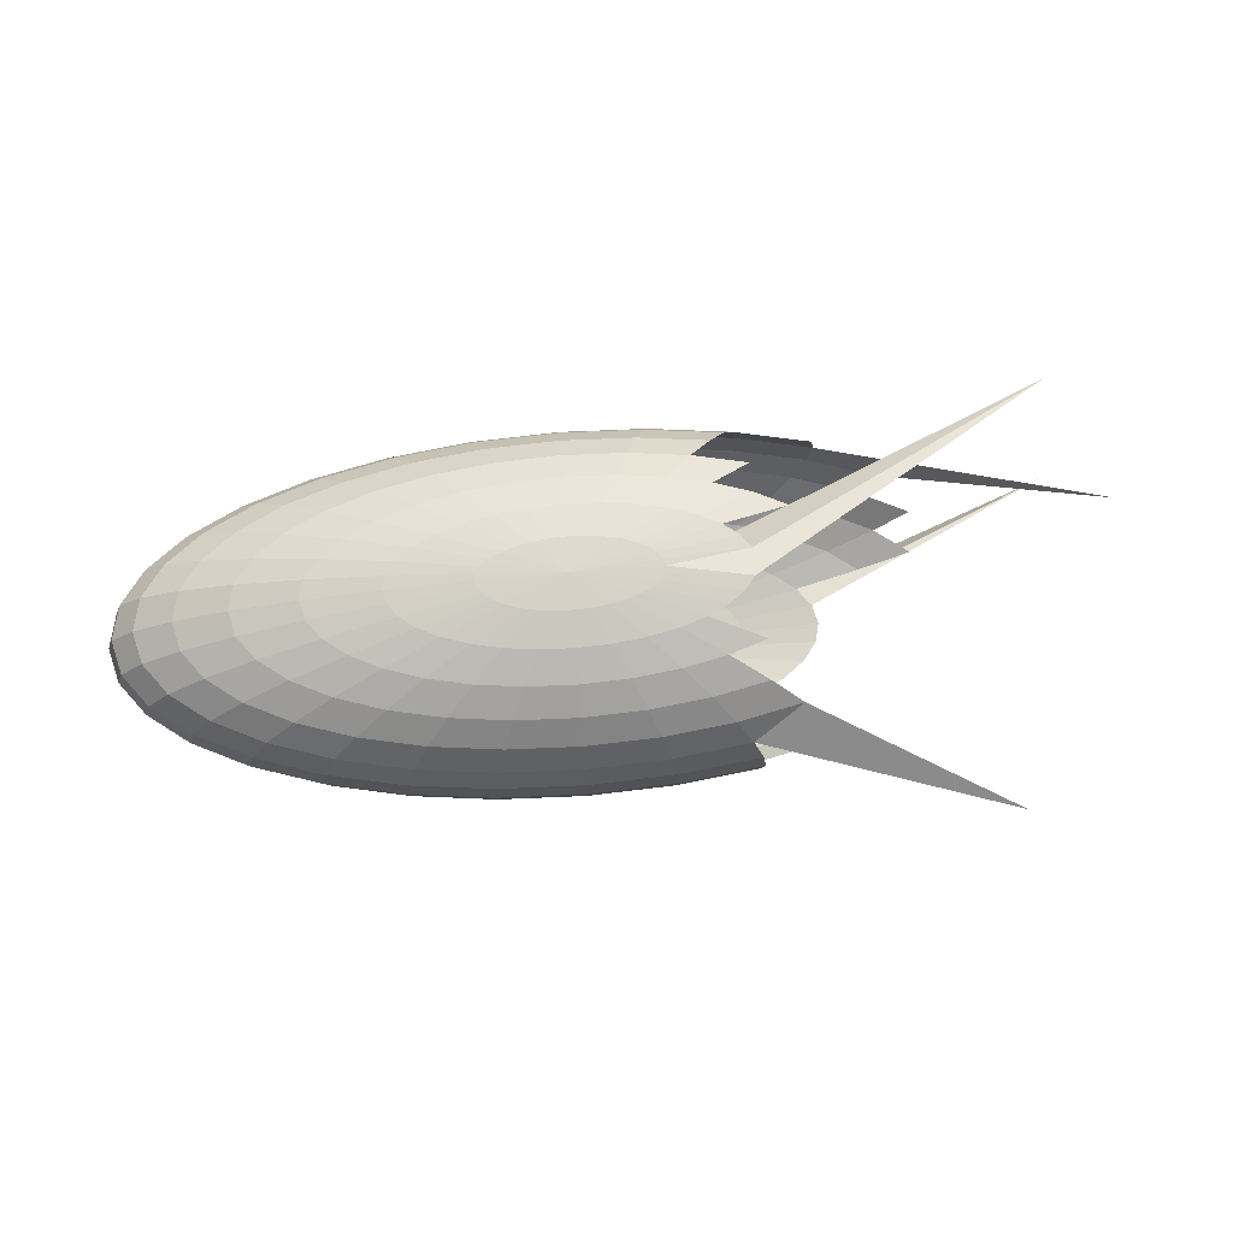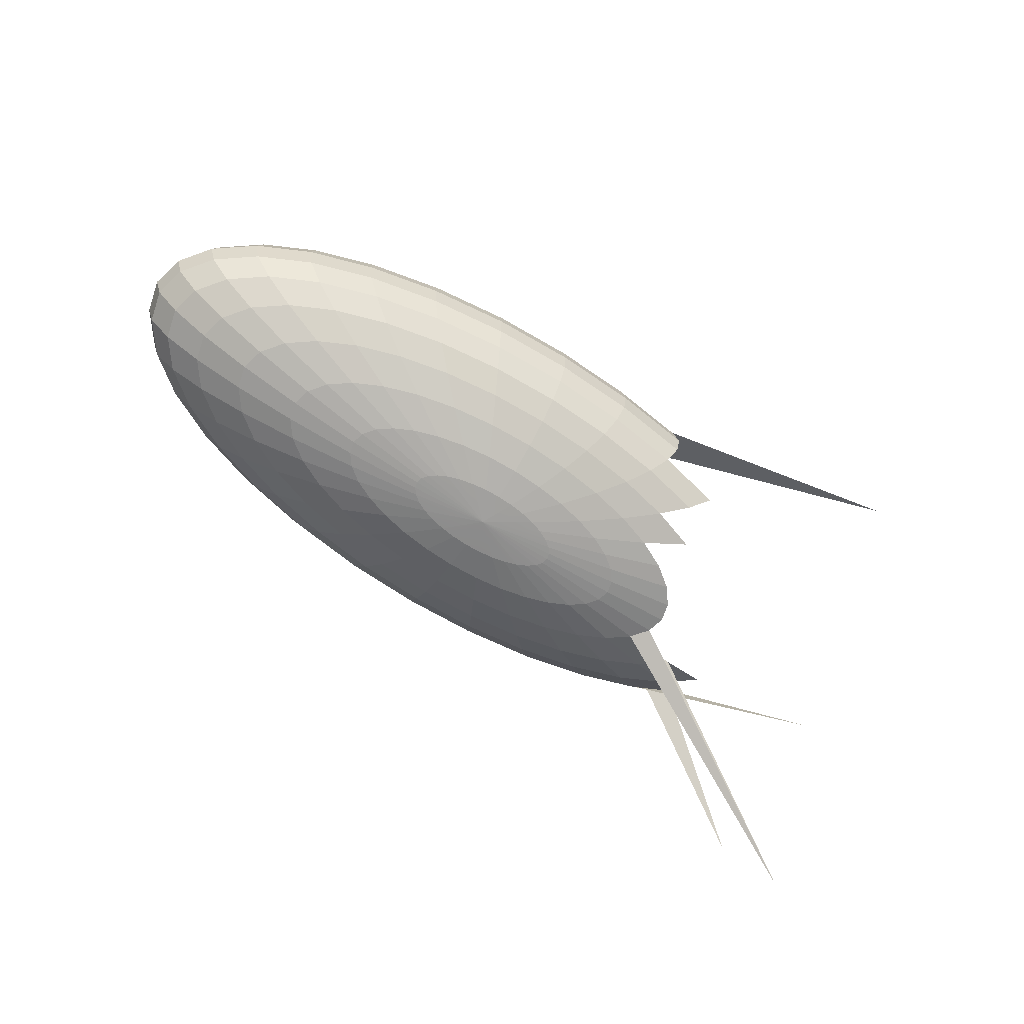
<metadata>
{"format":"obj","ext":"obj","renderer":"f3d","projection":"perspective","resolution":1024,"background":"white","views":[{"elev":75.1,"azim":-4.6,"up":"+Y"},{"elev":-67.7,"azim":-32.7,"up":"+Y"}]}
</metadata>
<code>
o Sphere_Sphere.001
v 0 1.458 -4.462
v 2.317 0.7433 -4.646
v 0 0.7433 -4.737
v 1e-06 -3.52 -1.848
v 0.4609 -3.737 -0.9242
v 0 -3.737 -0.9423
v 2.363 2e-06 -4.737
v 0 2e-06 -4.83
v 0 3.737 -0.9423
v -3e-06 3.81 5e-06
v 0.4609 3.737 -0.9242
v 0 -3.81 0
v 2.317 -0.7433 -4.646
v 0 -0.7433 -4.737
v 0.9041 3.52 -1.813
v 0 3.52 -1.848
v 2.183 -1.458 -4.377
v 1e-06 -1.458 -4.462
v 0 3.168 -2.683
v 1.313 3.168 -2.632
v 1.964 -2.117 -3.939
v 3e-06 -2.117 -4.016
v 1.671 2.694 -3.35
v 0 2.694 -3.415
v 1.671 -2.694 -3.35
v 2e-06 -2.694 -3.415
v 1.964 2.117 -3.939
v 0 2.117 -4.016
v 1.313 -3.168 -2.632
v 0 -3.168 -2.683
v 2.183 1.458 -4.377
v 0.9041 -3.52 -1.813
v 4.282 1.458 -4.123
v 1.773 -3.52 -1.708
v 4.545 0.7433 -4.377
v 0.9041 -3.737 -0.8706
v 4.634 2e-06 -4.462
v 0.9041 3.737 -0.8706
v 4.545 -0.7433 -4.377
v 1.773 3.52 -1.708
v 4.282 -1.458 -4.123
v 2.575 3.168 -2.479
v 3.853 -2.117 -3.71
v 3.277 2.694 -3.155
v 3.277 -2.694 -3.155
v 3.853 2.117 -3.71
v 2.575 -3.168 -2.479
v 6.216 -1.458 -3.71
v 3.738 3.168 -2.231
v 5.594 -2.117 -3.339
v 4.757 2.694 -2.84
v 4.757 -2.694 -2.84
v 3.738 -3.168 -2.231
v 2.575 -3.52 -1.537
v 1.313 -3.737 -0.7835
v 6.728 2e-06 -4.016
v 1.313 3.737 -0.7835
v 6.599 -0.7433 -3.939
v 2.575 3.52 -1.537
v 3.277 -3.52 -1.307
v 1.671 -3.737 -0.6663
v 1.671 3.737 -0.6663
v 8.399 -0.7433 -3.35
v 3.277 3.52 -1.307
v 7.911 -1.458 -3.155
v 4.757 3.168 -1.897
v 7.12 -2.117 -2.84
v 6.055 -2.694 -2.415
v 4.757 -3.168 -1.897
v 5.594 3.168 -1.491
v 9.303 -1.458 -2.479
v 8.372 -2.117 -2.231
v 7.12 -2.694 -1.897
v 5.594 -3.168 -1.491
v 3.853 -3.52 -1.027
v 1.964 -3.737 -0.5235
v 1.964 3.737 -0.5235
v 3.853 3.52 -1.027
v 2.183 -3.737 -0.3606
v 2.183 3.737 -0.3606
v 4.282 3.52 -0.7073
v 9.303 -2.117 -1.537
v 7.911 -2.694 -1.307
v 6.216 -3.168 -1.027
v 4.282 -3.52 -0.7073
v 14.04 -6.269 -4.654
v 6.599 -3.168 -0.5235
v 4.545 -3.52 -0.3606
v 2.317 -3.737 -0.1838
v 2.317 3.737 -0.1838
v 4.545 3.52 -0.3606
v 4.634 -3.52 -1e-06
v 2.363 -3.737 -1e-06
v 2.363 3.737 4e-06
v 13.65 -2.257 -6.31
v 6.728 -3.168 0
v 4.545 -3.52 0.3606
v 2.317 -3.737 0.1838
v 2.317 3.737 0.1838
v 4.545 3.52 0.3606
v 2.183 3.737 0.3606
v 2.183 -3.737 0.3606
v 4.282 3.52 0.7073
v 6.216 -3.168 1.027
v 4.282 -3.52 0.7073
v 3.853 -3.52 1.027
v 1.964 -3.737 0.5235
v 1.964 3.737 0.5235
v 3.853 3.52 1.027
v 3.277 3.52 1.307
v 5.594 -3.168 1.491
v 3.277 -3.52 1.307
v 1.671 -3.737 0.6663
v 1.671 3.737 0.6663
v 4.757 -3.168 1.897
v 4.757 -2.694 2.84
v 3.738 -3.168 2.231
v 2.575 -3.52 1.537
v 1.313 -3.737 0.7835
v 1.313 3.737 0.7835
v 2.575 3.52 1.537
v 3.738 3.168 2.231
v 4.757 3.168 1.897
v 1.773 3.52 1.708
v 2.575 3.168 2.479
v 5.594 -2.117 3.339
v 4.282 -1.458 4.123
v 3.853 -2.117 3.71
v 3.277 2.694 3.155
v 4.757 2.694 2.84
v 3.277 -2.694 3.155
v 3.853 2.117 3.71
v 5.594 2.117 3.339
v 2.575 -3.168 2.479
v 4.282 1.458 4.123
v 11.32 -0.4574 6.061
v 1.773 -3.52 1.708
v 0.9041 -3.737 0.8706
v 0.9041 3.737 0.8706
v 2.183 1.458 4.377
v 0.9041 -3.52 1.813
v 4.545 0.7433 4.377
v 2.317 0.7433 4.646
v 0.4609 -3.737 0.9242
v 2.363 -2e-06 4.737
v 4.634 -2e-06 4.462
v 0.4609 3.737 0.9242
v 2.317 -0.7433 4.646
v 4.545 -0.7433 4.377
v 0.9041 3.52 1.813
v 2.183 -1.458 4.377
v 1.313 3.168 2.632
v 1.964 -2.117 3.939
v 1.671 2.694 3.35
v 1.671 -2.694 3.35
v 1.964 2.117 3.939
v 1.313 -3.168 2.632
v 1e-06 -1.458 4.462
v 0 3.52 1.848
v 0 3.168 2.683
v -1e-06 -2.117 4.016
v 0 2.694 3.415
v 0 -2.694 3.415
v -1e-06 2.117 4.016
v 0 -3.168 2.683
v 1e-06 1.458 4.462
v 0 -3.52 1.848
v -1e-06 0.7433 4.737
v 0 -3.737 0.9423
v -1e-06 -2e-06 4.83
v 0 3.737 0.9423
v -1e-06 -0.7433 4.737
v -0.9041 -3.52 1.813
v -2.183 1.458 4.377
v -2.317 0.7433 4.646
v -0.4609 -3.737 0.9242
v -2.363 -2e-06 4.737
v -0.4609 3.737 0.9242
v -2.317 -0.7433 4.646
v -0.9041 3.52 1.813
v -2.183 -1.458 4.377
v -1.313 3.168 2.632
v -1.964 -2.117 3.939
v -1.671 2.694 3.35
v -1.671 -2.694 3.35
v -1.964 2.117 3.939
v -1.313 -3.168 2.632
v -4.282 -1.458 4.123
v -3.853 -2.117 3.71
v -2.575 3.168 2.479
v -3.277 2.694 3.155
v -3.277 -2.694 3.155
v -3.853 2.117 3.71
v -2.575 -3.168 2.479
v -4.282 1.458 4.123
v -1.773 -3.52 1.708
v -4.545 0.7433 4.377
v -0.9041 -3.737 0.8706
v -4.634 -2e-06 4.462
v -0.9041 3.737 0.8706
v -4.545 -0.7433 4.377
v -1.773 3.52 1.708
v -2.575 -3.52 1.537
v -1.313 -3.737 0.7835
v -6.728 -2e-06 4.016
v -1.313 3.737 0.7835
v -6.599 -0.7433 3.939
v -2.575 3.52 1.537
v -6.216 -1.458 3.71
v -3.738 3.168 2.231
v -5.594 -2.117 3.339
v -4.757 2.694 2.84
v -4.757 -2.694 2.84
v -5.594 2.117 3.339
v -3.738 -3.168 2.231
v -6.216 1.458 3.71
v -6.599 0.7433 3.939
v -4.757 3.168 1.897
v -6.055 2.694 2.415
v -6.055 -2.694 2.415
v -7.12 2.117 2.84
v -4.757 -3.168 1.897
v -7.911 1.458 3.155
v -3.277 -3.52 1.307
v -8.399 0.7433 3.35
v -1.671 -3.737 0.6663
v -8.563 -2e-06 3.415
v -1.671 3.737 0.6663
v -8.399 -0.7433 3.35
v -3.277 3.52 1.307
v -7.911 -1.458 3.155
v -7.12 -2.117 2.84
v -10.07 -0 2.683
v -1.964 3.737 0.5235
v -1.964 -3.737 0.5235
v -9.876 -0.7433 2.632
v -3.853 3.52 1.027
v -9.303 -1.458 2.479
v -5.594 3.168 1.491
v -8.372 -2.117 2.231
v -7.12 2.694 1.897
v -7.12 -2.694 1.897
v -8.372 2.117 2.231
v -5.594 -3.168 1.491
v -9.303 1.458 2.479
v -3.853 -3.52 1.027
v -9.876 0.7433 2.632
v -9.303 -2.117 1.537
v -7.911 -2.694 1.307
v -7.911 2.694 1.307
v -9.303 2.117 1.537
v -6.216 -3.168 1.027
v -10.34 1.458 1.708
v -4.282 -3.52 0.7073
v -10.97 0.7433 1.813
v -2.183 -3.737 0.3606
v -11.19 -0 1.848
v -2.183 3.737 0.3606
v -10.97 -0.7433 1.813
v -4.282 3.52 0.7073
v -10.34 -1.458 1.708
v -6.216 3.168 1.027
v -2.317 3.737 0.1838
v -2.317 -3.737 0.1838
v -11.65 -0.7433 0.9242
v -4.545 3.52 0.3606
v -10.97 -1.458 0.8706
v -6.599 3.168 0.5235
v -9.876 -2.117 0.7835
v -8.399 2.694 0.6663
v -8.399 -2.694 0.6663
v -9.876 2.117 0.7835
v -6.599 -3.168 0.5235
v -10.97 1.458 0.8706
v -4.545 -3.52 0.3606
v -11.65 0.7433 0.9242
v -11.88 -0 0.9423
v -10.07 2.117 1e-06
v -8.563 -2.694 1e-06
v -6.728 -3.168 -1e-06
v -11.19 1.458 2e-06
v -4.634 -3.52 -1e-06
v -11.88 0.7433 0
v -2.363 -3.737 0
v -12.11 -0 1e-06
v -2.363 3.737 4e-06
v -11.88 -0.7433 -0
v -4.634 3.52 3e-06
v -11.19 -1.458 2e-06
v -6.728 3.168 3e-06
v -10.07 -2.117 1e-06
v -8.563 2.694 1e-06
v -11.88 0 -0.9423
v -11.65 -0.7433 -0.9242
v -2.317 3.737 -0.1838
v -4.545 3.52 -0.3606
v -10.97 -1.458 -0.8706
v -6.599 3.168 -0.5235
v -9.876 -2.117 -0.7835
v -8.399 2.694 -0.6663
v -8.399 -2.694 -0.6663
v -9.876 2.117 -0.7835
v -6.599 -3.168 -0.5235
v -10.97 1.458 -0.8706
v -4.545 -3.52 -0.3606
v -11.65 0.7433 -0.9242
v -2.317 -3.737 -0.1838
v -6.216 -3.168 -1.027
v -10.34 1.458 -1.708
v -4.282 -3.52 -0.7073
v -10.97 0.7433 -1.813
v -2.183 -3.737 -0.3606
v -11.19 0 -1.848
v -2.183 3.737 -0.3606
v -10.97 -0.7433 -1.813
v -4.282 3.52 -0.7073
v -10.34 -1.458 -1.708
v -6.216 3.168 -1.027
v -9.303 -2.117 -1.537
v -7.911 2.694 -1.307
v -7.911 -2.694 -1.307
v -9.303 2.117 -1.537
v -9.303 -1.458 -2.479
v -3.853 3.52 -1.027
v -5.594 3.168 -1.491
v -8.372 -2.117 -2.231
v -7.12 2.694 -1.897
v -7.12 -2.694 -1.897
v -8.372 2.117 -2.231
v -5.594 -3.168 -1.491
v -9.303 1.458 -2.479
v -3.853 -3.52 -1.027
v -9.876 0.7433 -2.632
v -1.964 -3.737 -0.5235
v -10.07 0 -2.683
v -1.964 3.737 -0.5235
v -9.876 -0.7433 -2.632
v -3.277 -3.52 -1.307
v -7.911 1.458 -3.155
v -8.399 0.7433 -3.35
v -1.671 -3.737 -0.6663
v -8.563 2e-06 -3.415
v -1.671 3.737 -0.6663
v -8.399 -0.7433 -3.35
v -3.277 3.52 -1.307
v -7.911 -1.458 -3.155
v -4.757 3.168 -1.897
v -7.12 -2.117 -2.84
v -6.055 2.694 -2.415
v -6.055 -2.694 -2.415
v -7.12 2.117 -2.84
v -4.757 -3.168 -1.897
v -3.738 3.168 -2.231
v -6.216 -1.458 -3.71
v -5.594 -2.117 -3.339
v -4.757 2.694 -2.84
v -4.757 -2.694 -2.84
v -5.594 2.117 -3.339
v -3.738 -3.168 -2.231
v -6.216 1.458 -3.71
v -2.575 -3.52 -1.537
v -6.599 0.7433 -3.939
v -1.313 -3.737 -0.7835
v -6.728 2e-06 -4.016
v -1.313 3.737 -0.7835
v -6.599 -0.7433 -3.939
v -2.575 3.52 -1.537
v -4.282 1.458 -4.123
v -4.545 0.7433 -4.377
v -0.9041 -3.737 -0.8706
v -4.634 2e-06 -4.462
v -0.9041 3.737 -0.8706
v -4.545 -0.7433 -4.377
v -1.773 3.52 -1.708
v -4.282 -1.458 -4.123
v -2.575 3.168 -2.479
v -3.853 -2.117 -3.71
v -3.277 2.694 -3.155
v -3.277 -2.694 -3.155
v -3.853 2.117 -3.71
v -2.575 -3.168 -2.479
v -1.773 -3.52 -1.708
v -2.183 -1.458 -4.377
v -1.964 -2.117 -3.939
v -1.671 2.694 -3.35
v -1.671 -2.694 -3.35
v -1.964 2.117 -3.939
v -1.313 -3.168 -2.632
v -2.183 1.458 -4.377
v -0.9041 -3.52 -1.813
v -2.317 0.7433 -4.646
v -0.4609 -3.737 -0.9242
v -2.363 2e-06 -4.737
v -0.4609 3.737 -0.9242
v -2.317 -0.7433 -4.646
v -0.9041 3.52 -1.813
v -1.313 3.168 -2.632
v 6.599 0.7433 -3.939
v 14.42 0.3255 -1.893
v 6.599 -3.168 0.5235
v 6.055 -2.694 2.415
v 6.216 -1.458 3.71
f 1 2 3
f 4 5 6
f 3 7 8
f 9 10 11
f 12 6 5
f 8 13 14
f 9 15 16
f 14 17 18
f 19 15 20
f 18 21 22
f 19 23 24
f 22 25 26
f 24 27 28
f 26 29 30
f 28 31 1
f 30 32 4
f 27 33 31
f 29 34 32
f 31 35 2
f 32 36 5
f 2 37 7
f 11 10 38
f 12 5 36
f 13 37 39
f 11 40 15
f 17 39 41
f 15 42 20
f 17 43 21
f 20 44 23
f 25 43 45
f 23 46 27
f 25 47 29
f 39 48 41
f 40 49 42
f 43 48 50
f 42 51 44
f 45 50 52
f 45 53 47
f 47 54 34
f 34 55 36
f 35 56 37
f 38 10 57
f 12 36 55
f 37 58 39
f 38 59 40
f 53 60 54
f 54 61 55
f 57 10 62
f 12 55 61
f 56 63 58
f 57 64 59
f 58 65 48
f 59 66 49
f 50 65 67
f 50 68 52
f 52 69 53
f 64 70 66
f 67 71 72
f 67 73 68
f 69 73 74
f 60 74 75
f 60 76 61
f 62 10 77
f 12 61 76
f 62 78 64
f 75 79 76
f 77 10 80
f 12 76 79
f 77 81 78
f 73 82 83
f 73 84 74
f 75 84 85
f 84 86 87
f 84 88 85
f 79 88 89
f 80 10 90
f 12 79 89
f 80 91 81
f 89 92 93
f 90 10 94
f 12 89 93
f 91 94 95
f 88 96 92
f 96 97 92
f 93 97 98
f 94 10 99
f 12 93 98
f 94 100 95
f 99 10 101
f 12 98 102
f 99 103 100
f 97 104 105
f 97 102 98
f 104 106 105
f 105 107 102
f 101 10 108
f 12 102 107
f 101 109 103
f 108 110 109
f 111 112 106
f 107 112 113
f 108 10 114
f 12 107 113
f 115 116 117
f 115 118 112
f 113 118 119
f 114 10 120
f 12 113 119
f 114 121 110
f 110 122 123
f 120 124 121
f 122 124 125
f 126 127 128
f 122 129 130
f 126 131 116
f 130 132 133
f 117 131 134
f 133 135 136
f 117 137 118
f 118 138 119
f 120 10 139
f 12 119 138
f 132 140 135
f 134 141 137
f 142 140 143
f 138 141 144
f 142 145 146
f 139 10 147
f 12 138 144
f 146 148 149
f 139 150 124
f 149 151 127
f 124 152 125
f 128 151 153
f 125 154 129
f 128 155 131
f 129 156 132
f 131 157 134
f 148 158 151
f 152 159 160
f 153 158 161
f 154 160 162
f 153 163 155
f 154 164 156
f 157 163 165
f 156 166 140
f 157 167 141
f 143 166 168
f 144 167 169
f 143 170 145
f 147 10 171
f 12 144 169
f 145 172 148
f 147 159 150
f 165 173 167
f 168 174 175
f 167 176 169
f 168 177 170
f 171 10 178
f 12 169 176
f 170 179 172
f 171 180 159
f 172 181 158
f 159 182 160
f 161 181 183
f 162 182 184
f 161 185 163
f 164 184 186
f 163 187 165
f 164 174 166
f 183 188 189
f 184 190 191
f 183 192 185
f 186 191 193
f 185 194 187
f 186 195 174
f 173 194 196
f 175 195 197
f 176 196 198
f 175 199 177
f 178 10 200
f 12 176 198
f 179 199 201
f 178 202 180
f 179 188 181
f 180 190 182
f 198 203 204
f 197 205 199
f 200 10 206
f 12 198 204
f 199 207 201
f 200 208 202
f 201 209 188
f 202 210 190
f 189 209 211
f 190 212 191
f 189 213 192
f 193 212 214
f 194 213 215
f 193 216 195
f 194 203 196
f 197 216 217
f 212 218 219
f 211 220 213
f 214 219 221
f 213 222 215
f 214 223 216
f 215 224 203
f 217 223 225
f 203 226 204
f 205 225 227
f 206 10 228
f 12 204 226
f 205 229 207
f 206 230 208
f 207 231 209
f 208 218 210
f 211 231 232
f 225 233 227
f 228 10 234
f 12 226 235
f 227 236 229
f 228 237 230
f 229 238 231
f 230 239 218
f 232 238 240
f 219 239 241
f 232 242 220
f 221 241 243
f 220 244 222
f 221 245 223
f 224 244 246
f 225 245 247
f 224 235 226
f 242 248 249
f 243 250 251
f 242 252 244
f 243 253 245
f 246 252 254
f 247 253 255
f 235 254 256
f 247 257 233
f 234 10 258
f 12 235 256
f 233 259 236
f 234 260 237
f 236 261 238
f 237 262 239
f 240 261 248
f 241 262 250
f 258 10 263
f 12 256 264
f 257 265 259
f 260 263 266
f 259 267 261
f 260 268 262
f 248 267 269
f 250 268 270
f 248 271 249
f 251 270 272
f 249 273 252
f 251 274 253
f 254 273 275
f 255 274 276
f 254 264 256
f 255 277 257
f 270 278 272
f 273 279 280
f 272 281 274
f 275 280 282
f 276 281 283
f 275 284 264
f 276 285 277
f 263 10 286
f 12 264 284
f 265 285 287
f 266 286 288
f 265 289 267
f 266 290 268
f 269 289 291
f 270 290 292
f 269 279 271
f 287 293 294
f 288 295 296
f 287 297 289
f 288 298 290
f 291 297 299
f 292 298 300
f 291 301 279
f 278 300 302
f 279 303 280
f 278 304 281
f 282 303 305
f 283 304 306
f 282 307 284
f 283 293 285
f 286 10 295
f 12 284 307
f 301 308 303
f 302 309 304
f 305 308 310
f 306 309 311
f 305 312 307
f 306 313 293
f 295 10 314
f 12 307 312
f 293 315 294
f 295 316 296
f 294 317 297
f 296 318 298
f 299 317 319
f 300 318 320
f 299 321 301
f 300 322 302
f 315 323 317
f 318 324 325
f 319 323 326
f 320 325 327
f 319 328 321
f 322 327 329
f 321 330 308
f 322 331 309
f 310 330 332
f 311 331 333
f 310 334 312
f 311 335 313
f 314 10 336
f 12 312 334
f 315 335 337
f 314 324 316
f 330 338 332
f 333 339 340
f 332 341 334
f 333 342 335
f 336 10 343
f 12 334 341
f 337 342 344
f 336 345 324
f 337 346 323
f 324 347 325
f 326 346 348
f 325 349 327
f 326 350 328
f 329 349 351
f 328 352 330
f 329 339 331
f 345 353 347
f 348 354 355
f 347 356 349
f 348 357 350
f 351 356 358
f 352 357 359
f 351 360 339
f 352 361 338
f 340 360 362
f 338 363 341
f 342 362 364
f 343 10 365
f 12 341 363
f 342 366 344
f 343 367 345
f 344 354 346
f 362 368 369
f 361 370 363
f 362 371 364
f 365 10 372
f 12 363 370
f 364 373 366
f 367 372 374
f 366 375 354
f 353 374 376
f 355 375 377
f 356 376 378
f 355 379 357
f 358 378 380
f 357 381 359
f 358 368 360
f 359 382 361
f 377 383 384
f 376 385 378
f 377 386 379
f 380 385 387
f 379 388 381
f 380 389 368
f 381 390 382
f 369 389 391
f 370 390 392
f 369 393 371
f 372 10 394
f 12 370 392
f 371 395 373
f 372 396 374
f 373 383 375
f 374 397 376
f 390 6 392
f 393 3 8
f 394 10 9
f 12 392 6
f 393 14 395
f 396 9 16
f 395 18 383
f 397 16 19
f 384 18 22
f 385 19 24
f 384 26 386
f 387 24 28
f 386 30 388
f 389 28 1
f 388 4 390
f 391 1 3
f 1 31 2
f 4 32 5
f 3 2 7
f 8 7 13
f 9 11 15
f 14 13 17
f 19 16 15
f 18 17 21
f 19 20 23
f 22 21 25
f 24 23 27
f 26 25 29
f 28 27 31
f 30 29 32
f 27 46 33
f 29 47 34
f 31 33 35
f 32 34 36
f 2 35 37
f 13 7 37
f 11 38 40
f 17 13 39
f 15 40 42
f 17 41 43
f 20 42 44
f 25 21 43
f 23 44 46
f 25 45 47
f 39 58 48
f 40 59 49
f 43 41 48
f 42 49 51
f 45 43 50
f 45 52 53
f 47 53 54
f 34 54 55
f 35 398 56
f 37 56 58
f 38 57 59
f 53 69 60
f 54 60 61
f 56 399 63
f 57 62 64
f 58 63 65
f 59 64 66
f 50 48 65
f 50 67 68
f 52 68 69
f 64 78 70
f 67 65 71
f 67 72 73
f 69 68 73
f 60 69 74
f 60 75 76
f 62 77 78
f 75 85 79
f 77 80 81
f 73 72 82
f 73 83 84
f 75 74 84
f 84 83 86
f 84 87 88
f 79 85 88
f 80 90 91
f 89 88 92
f 91 90 94
f 88 87 96
f 96 400 97
f 93 92 97
f 94 99 100
f 99 101 103
f 97 400 104
f 97 105 102
f 104 111 106
f 105 106 107
f 101 108 109
f 108 114 110
f 111 115 112
f 107 106 112
f 115 401 116
f 115 117 118
f 113 112 118
f 114 120 121
f 110 121 122
f 120 139 124
f 122 121 124
f 126 402 127
f 122 125 129
f 126 128 131
f 130 129 132
f 117 116 131
f 133 132 135
f 117 134 137
f 118 137 138
f 132 156 140
f 134 157 141
f 142 135 140
f 138 137 141
f 142 143 145
f 146 145 148
f 139 147 150
f 149 148 151
f 124 150 152
f 128 127 151
f 125 152 154
f 128 153 155
f 129 154 156
f 131 155 157
f 148 172 158
f 152 150 159
f 153 151 158
f 154 152 160
f 153 161 163
f 154 162 164
f 157 155 163
f 156 164 166
f 157 165 167
f 143 140 166
f 144 141 167
f 143 168 170
f 145 170 172
f 147 171 159
f 165 187 173
f 168 166 174
f 167 173 176
f 168 175 177
f 170 177 179
f 171 178 180
f 172 179 181
f 159 180 182
f 161 158 181
f 162 160 182
f 161 183 185
f 164 162 184
f 163 185 187
f 164 186 174
f 183 181 188
f 184 182 190
f 183 189 192
f 186 184 191
f 185 192 194
f 186 193 195
f 173 187 194
f 175 174 195
f 176 173 196
f 175 197 199
f 179 177 199
f 178 200 202
f 179 201 188
f 180 202 190
f 198 196 203
f 197 217 205
f 199 205 207
f 200 206 208
f 201 207 209
f 202 208 210
f 189 188 209
f 190 210 212
f 189 211 213
f 193 191 212
f 194 192 213
f 193 214 216
f 194 215 203
f 197 195 216
f 212 210 218
f 211 232 220
f 214 212 219
f 213 220 222
f 214 221 223
f 215 222 224
f 217 216 223
f 203 224 226
f 205 217 225
f 205 227 229
f 206 228 230
f 207 229 231
f 208 230 218
f 211 209 231
f 225 247 233
f 227 233 236
f 228 234 237
f 229 236 238
f 230 237 239
f 232 231 238
f 219 218 239
f 232 240 242
f 221 219 241
f 220 242 244
f 221 243 245
f 224 222 244
f 225 223 245
f 224 246 235
f 242 240 248
f 243 241 250
f 242 249 252
f 243 251 253
f 246 244 252
f 247 245 253
f 235 246 254
f 247 255 257
f 233 257 259
f 234 258 260
f 236 259 261
f 237 260 262
f 240 238 261
f 241 239 262
f 257 277 265
f 260 258 263
f 259 265 267
f 260 266 268
f 248 261 267
f 250 262 268
f 248 269 271
f 251 250 270
f 249 271 273
f 251 272 274
f 254 252 273
f 255 253 274
f 254 275 264
f 255 276 277
f 270 292 278
f 273 271 279
f 272 278 281
f 275 273 280
f 276 274 281
f 275 282 284
f 276 283 285
f 265 277 285
f 266 263 286
f 265 287 289
f 266 288 290
f 269 267 289
f 270 268 290
f 269 291 279
f 287 285 293
f 288 286 295
f 287 294 297
f 288 296 298
f 291 289 297
f 292 290 298
f 291 299 301
f 278 292 300
f 279 301 303
f 278 302 304
f 282 280 303
f 283 281 304
f 282 305 307
f 283 306 293
f 301 321 308
f 302 322 309
f 305 303 308
f 306 304 309
f 305 310 312
f 306 311 313
f 293 313 315
f 295 314 316
f 294 315 317
f 296 316 318
f 299 297 317
f 300 298 318
f 299 319 321
f 300 320 322
f 315 337 323
f 318 316 324
f 319 317 323
f 320 318 325
f 319 326 328
f 322 320 327
f 321 328 330
f 322 329 331
f 310 308 330
f 311 309 331
f 310 332 334
f 311 333 335
f 315 313 335
f 314 336 324
f 330 352 338
f 333 331 339
f 332 338 341
f 333 340 342
f 337 335 342
f 336 343 345
f 337 344 346
f 324 345 347
f 326 323 346
f 325 347 349
f 326 348 350
f 329 327 349
f 328 350 352
f 329 351 339
f 345 367 353
f 348 346 354
f 347 353 356
f 348 355 357
f 351 349 356
f 352 350 357
f 351 358 360
f 352 359 361
f 340 339 360
f 338 361 363
f 342 340 362
f 342 364 366
f 343 365 367
f 344 366 354
f 362 360 368
f 361 382 370
f 362 369 371
f 364 371 373
f 367 365 372
f 366 373 375
f 353 367 374
f 355 354 375
f 356 353 376
f 355 377 379
f 358 356 378
f 357 379 381
f 358 380 368
f 359 381 382
f 377 375 383
f 376 397 385
f 377 384 386
f 380 378 385
f 379 386 388
f 380 387 389
f 381 388 390
f 369 368 389
f 370 382 390
f 369 391 393
f 371 393 395
f 372 394 396
f 373 395 383
f 374 396 397
f 390 4 6
f 393 391 3
f 393 8 14
f 396 394 9
f 395 14 18
f 397 396 16
f 384 383 18
f 385 397 19
f 384 22 26
f 387 385 24
f 386 26 30
f 389 387 28
f 388 30 4
f 391 389 1

</code>
